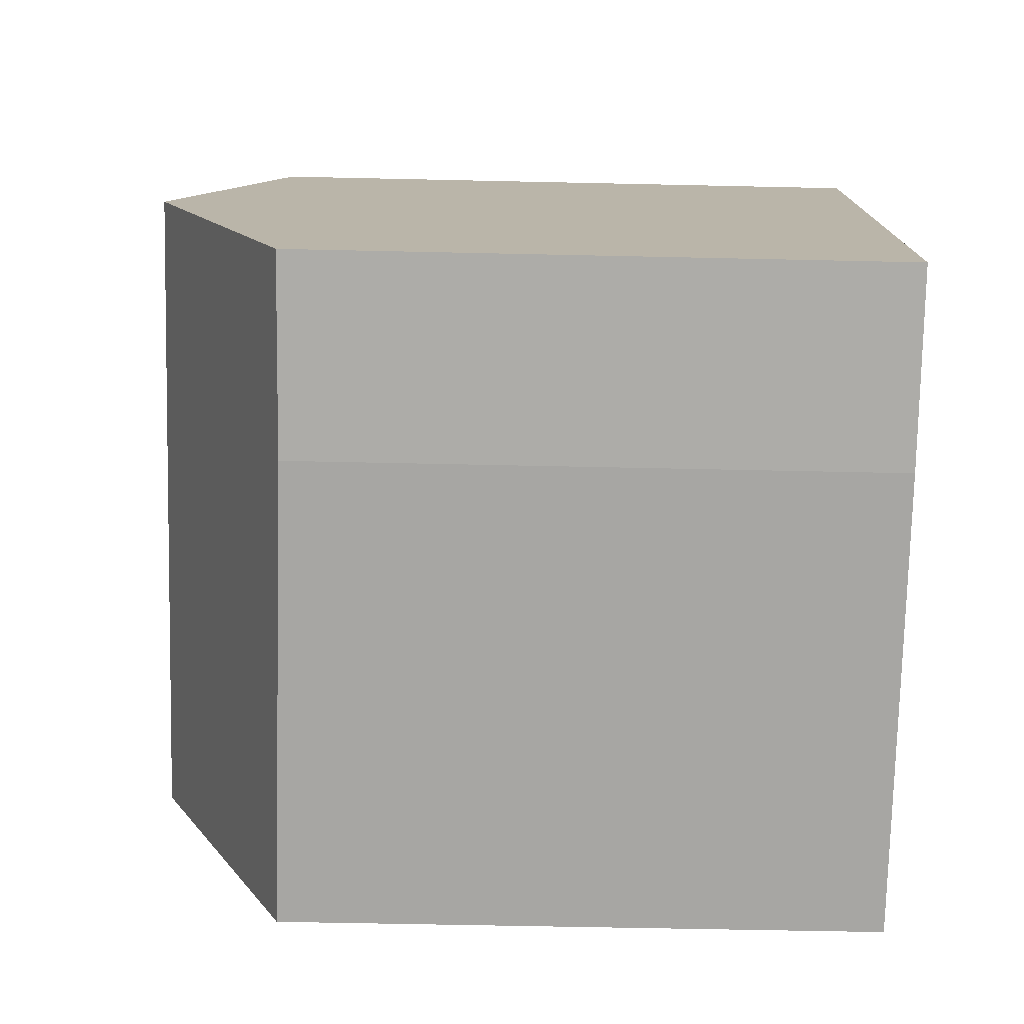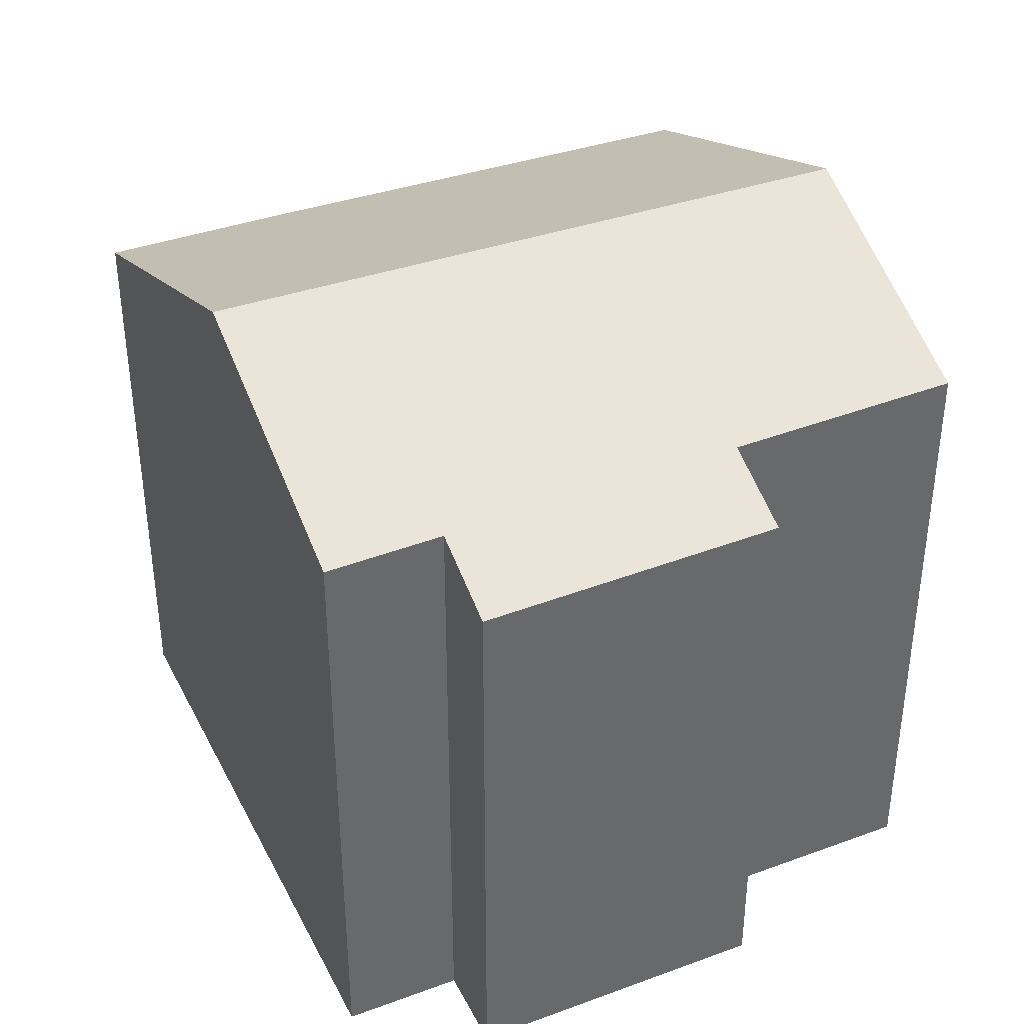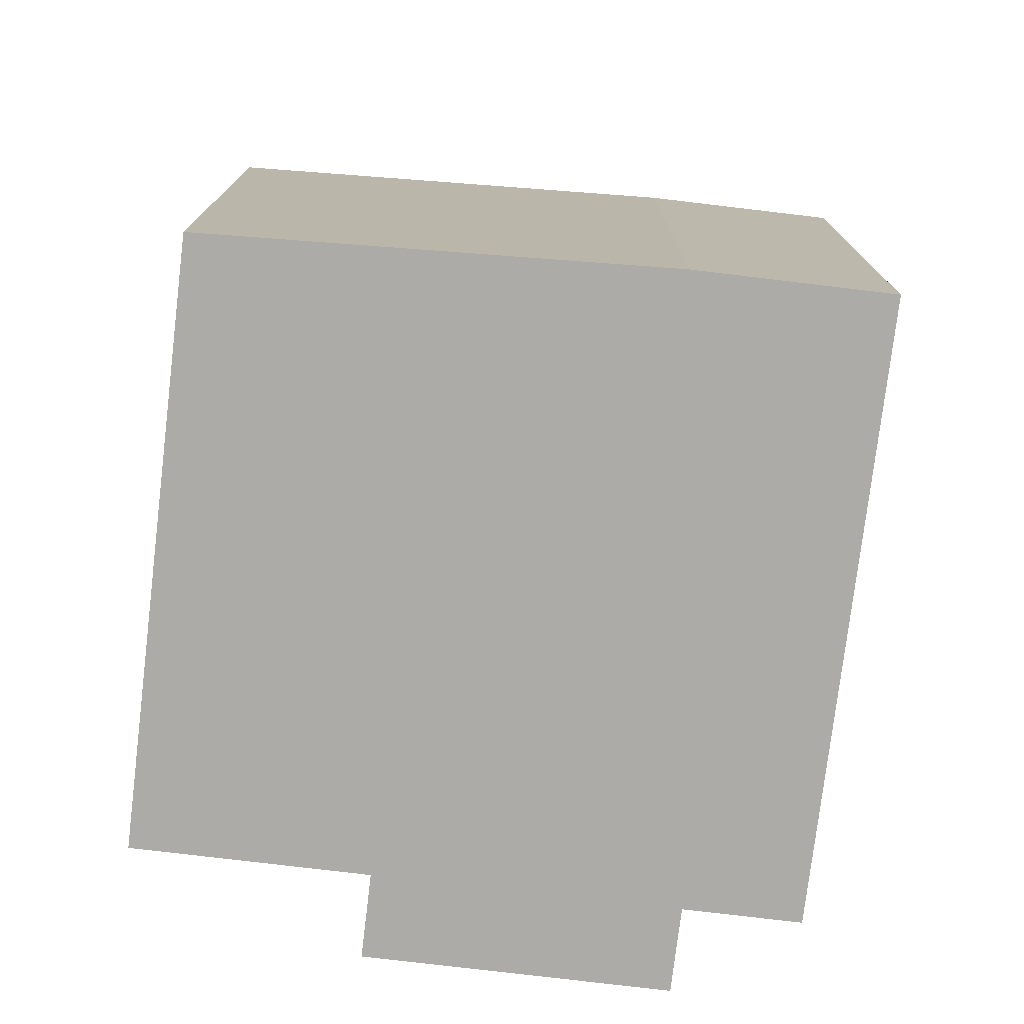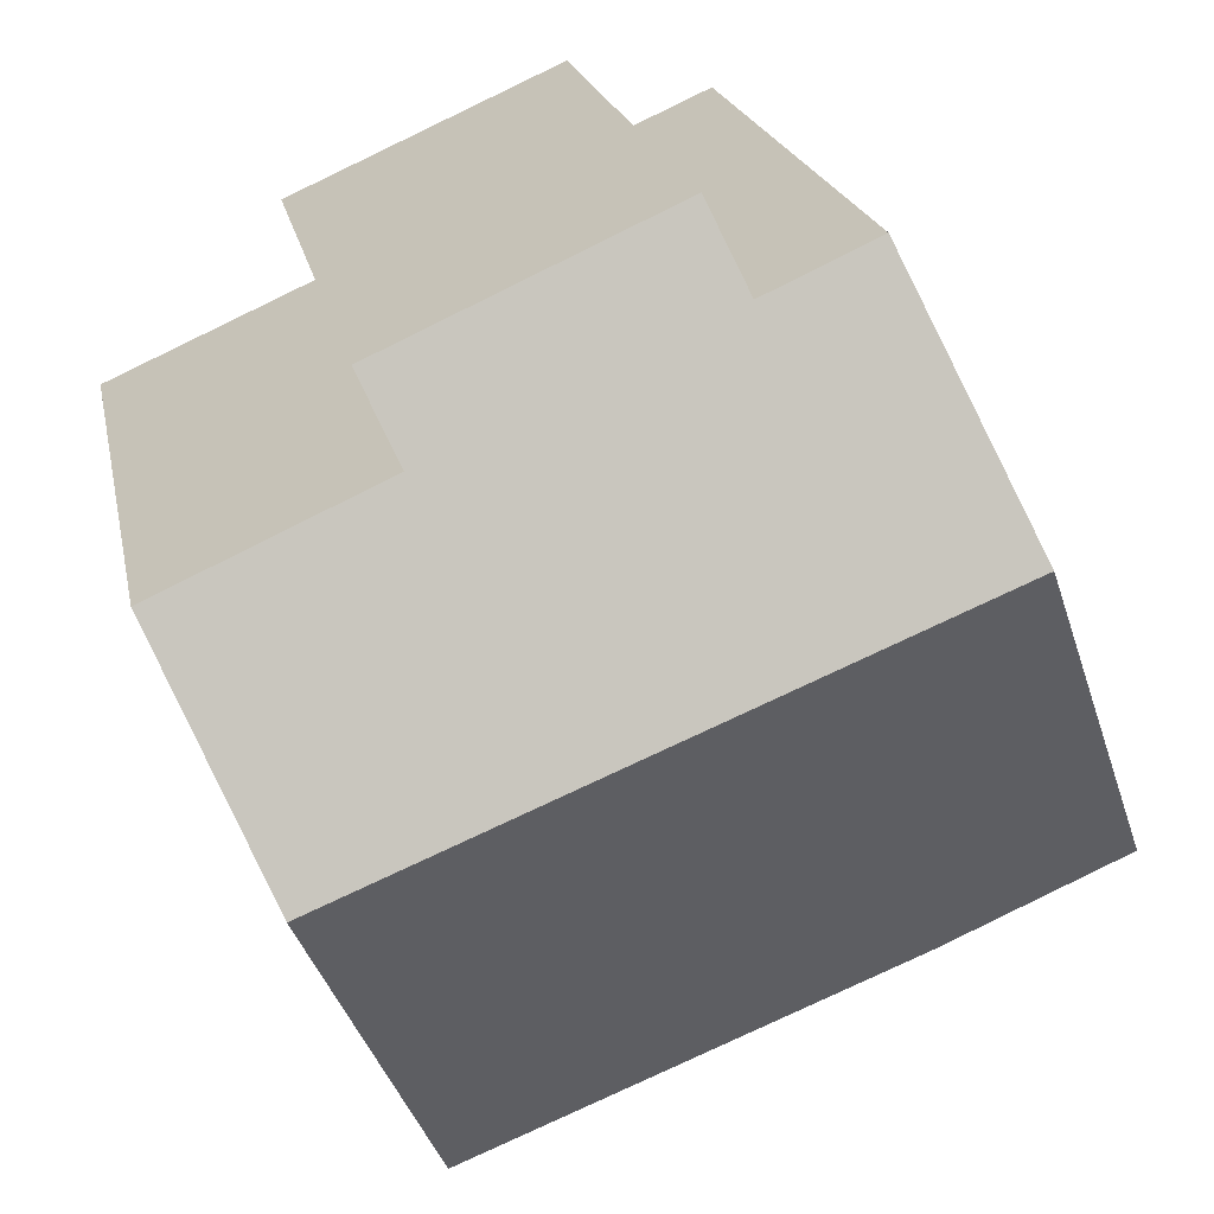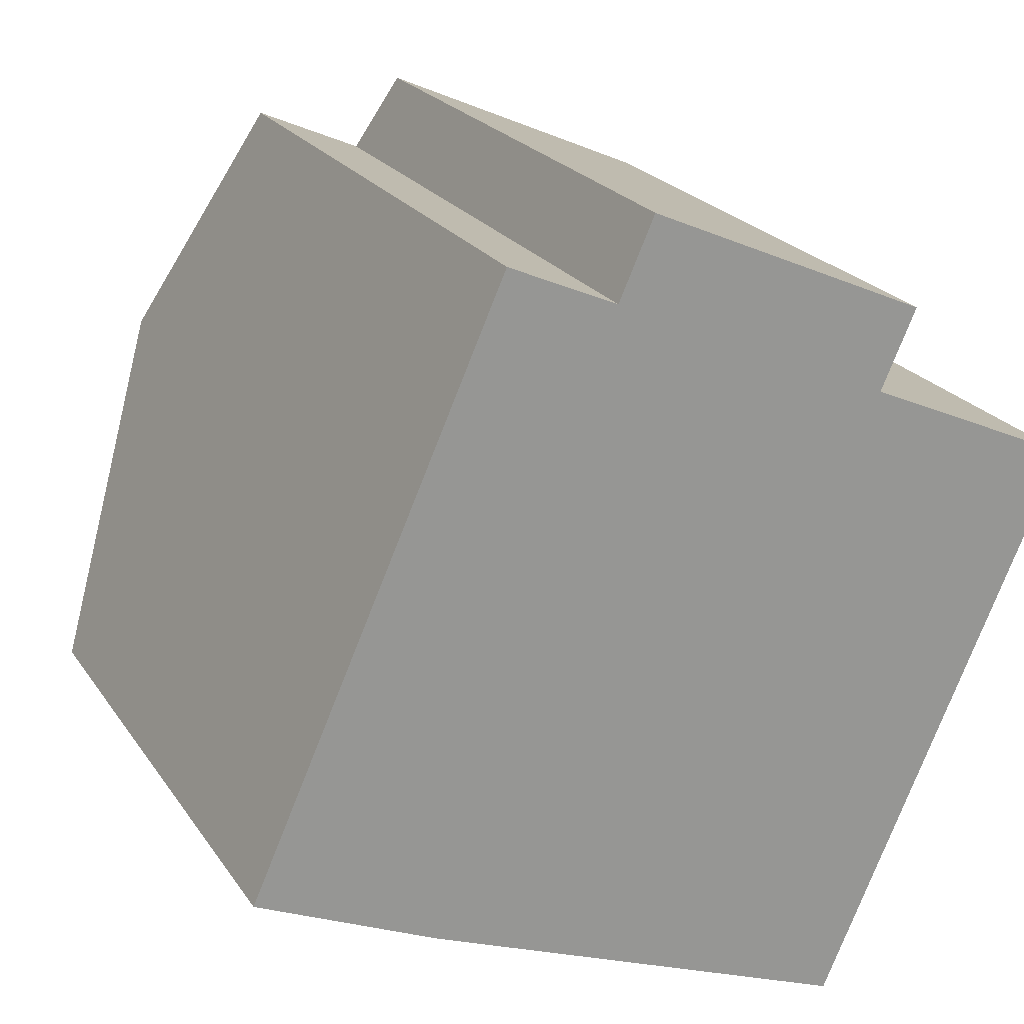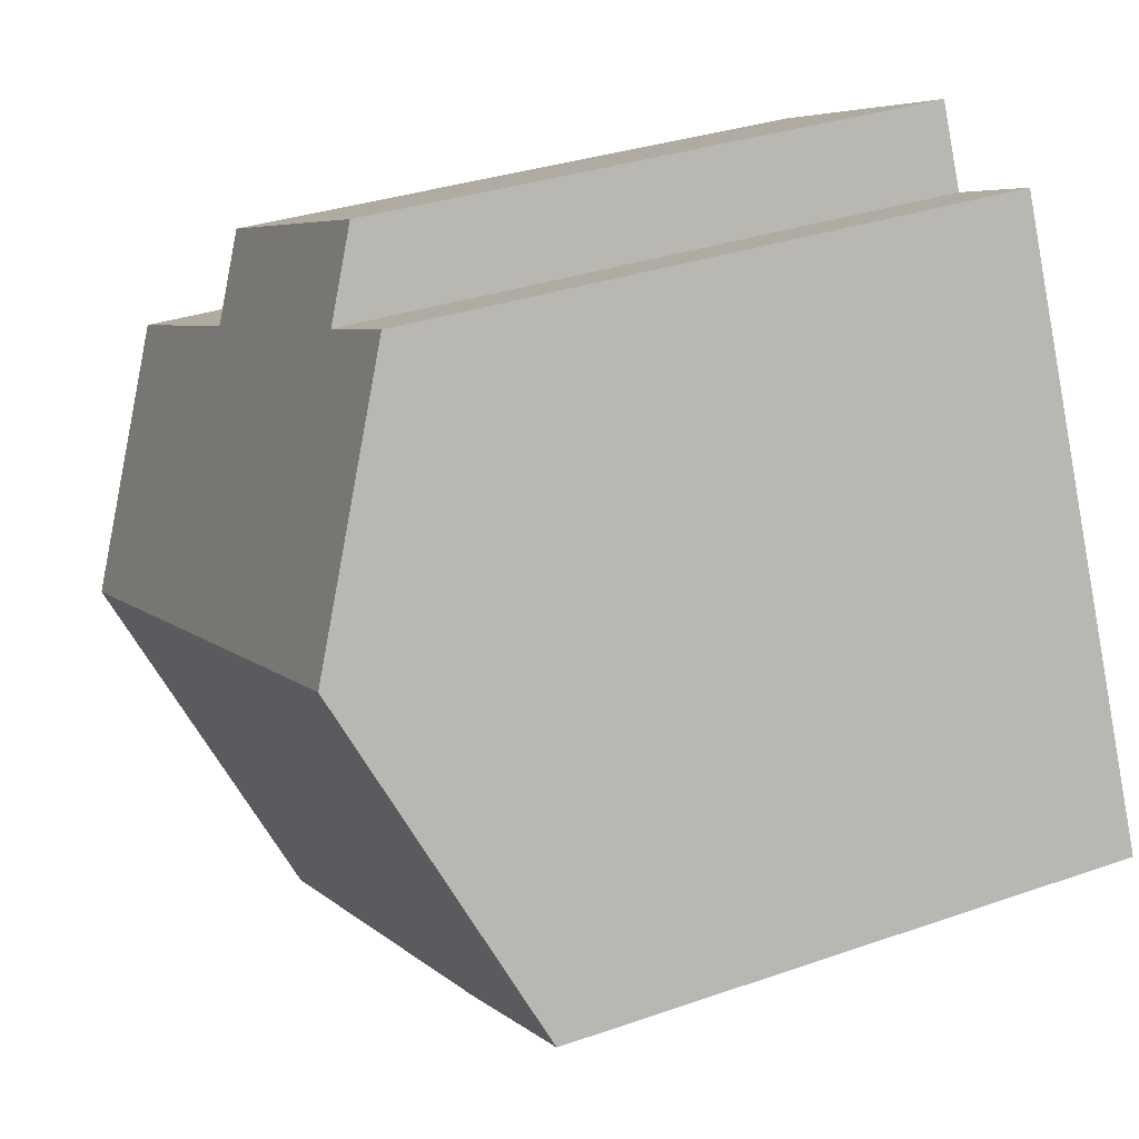
<metadata>
{"format":"obj","ext":"obj","renderer":"f3d","projection":"perspective","resolution":1024,"background":"white","views":[{"elev":-52.7,"azim":-91.4,"up":"+Z"},{"elev":39.5,"azim":-0.8,"up":"+Y"},{"elev":-76.5,"azim":-162.9,"up":"+Y"},{"elev":20.3,"azim":169.0,"up":"+Z"},{"elev":22.2,"azim":-24.9,"up":"+Z"},{"elev":31.7,"azim":-116.4,"up":"+Z"}]}
</metadata>
<code>
v  1.922 9.981 4.328
v  11.62 8.57 4.096
v  10.22 9.981 0.952
v  8.687 8.528 5.398
v  9.158 8.052 6.459
v  4.896 8.479 7.068
v  3.428 8.458 7.72
v  5.372 7.998 8.14
v  8.302 8.038 -3.376
v  2.436 8.003 -1.082
v  0 8.038 4.922e-16
v  4.896 -4.328e-16 7.068
v  3.428 -4.727e-16 7.72
v  9.158 -3.955e-16 6.459
v  5.372 -4.984e-16 8.14
v  11.62 -2.508e-16 4.096
v  8.687 -3.305e-16 5.398
v  1.922 -2.65e-16 4.328
v  0 0 0
v  10.22 -5.829e-17 0.952
v  8.302 2.067e-16 -3.376
v  2.436 6.625e-17 -1.082
g defaultobject
f 1 2 3
f 2 1 4
f 4 1 5
f 5 1 6
f 6 1 7
f 8 5 6
f 9 1 3
f 1 9 10
f 1 10 11
f 7 12 6
f 12 7 13
f 8 14 5
f 14 8 15
f 4 16 2
f 16 4 17
f 1 13 7
f 13 1 11
f 13 11 18
f 18 11 19
f 12 8 6
f 8 12 15
f 20 2 16
f 2 20 3
f 3 20 21
f 3 21 9
f 5 17 4
f 17 5 14
f 21 10 9
f 10 21 22
f 19 10 22
f 19 11 10
f 20 22 21
f 22 20 16
f 22 16 17
f 22 17 19
f 19 17 14
f 19 14 18
f 18 14 12
f 12 14 15
f 13 18 12

</code>
